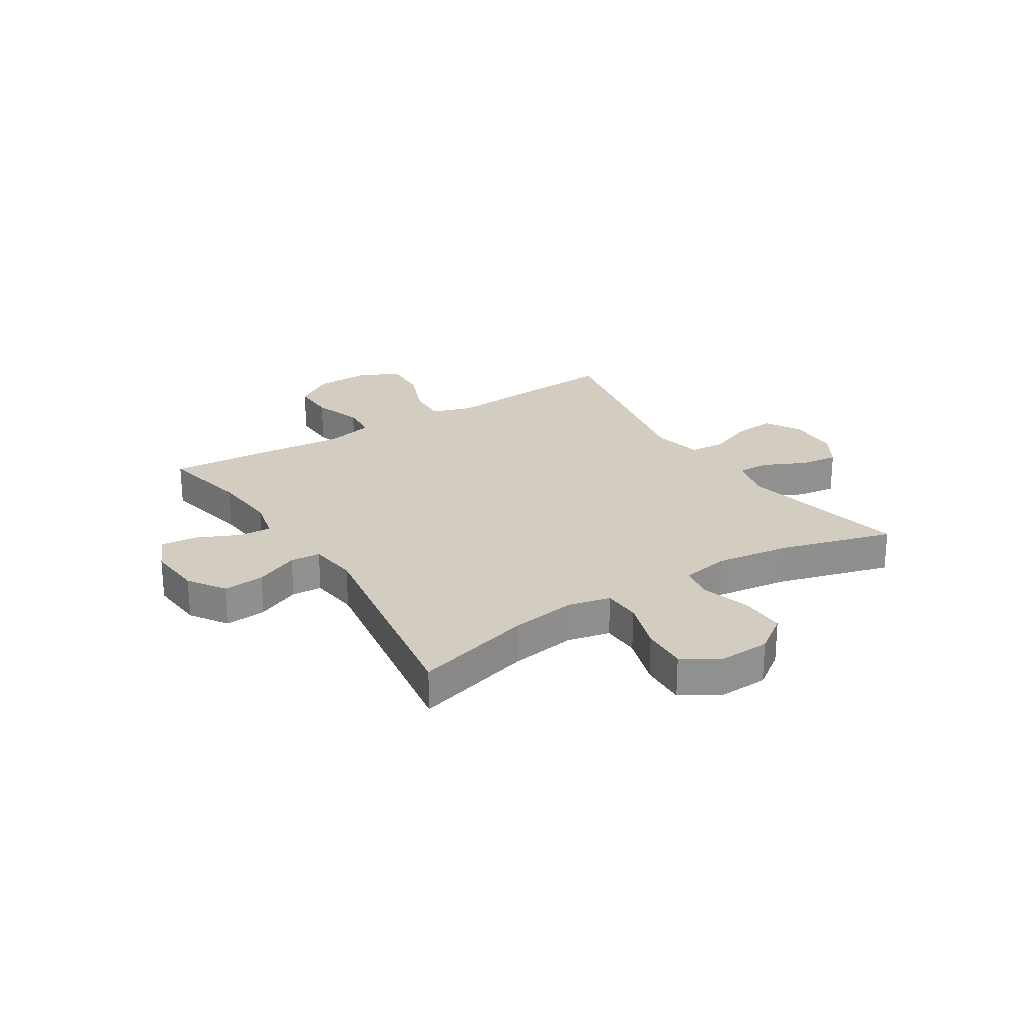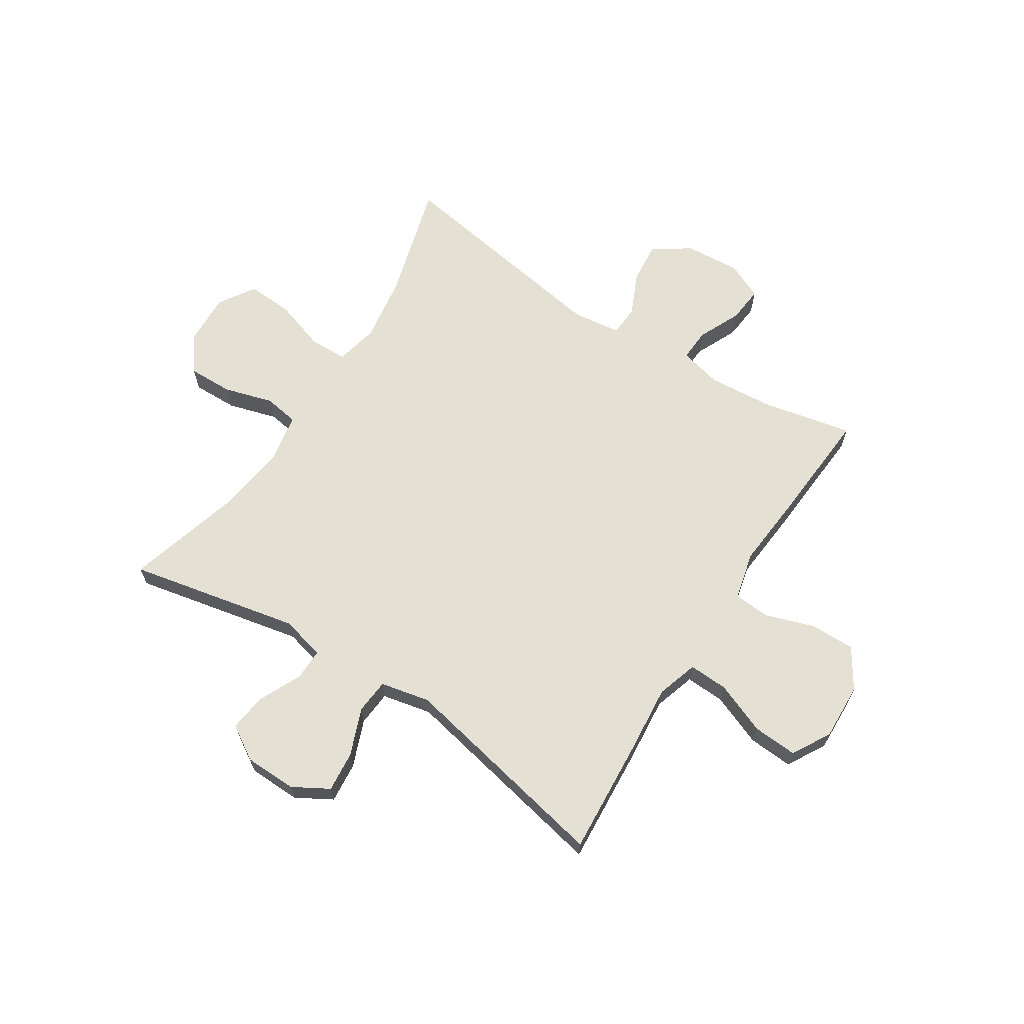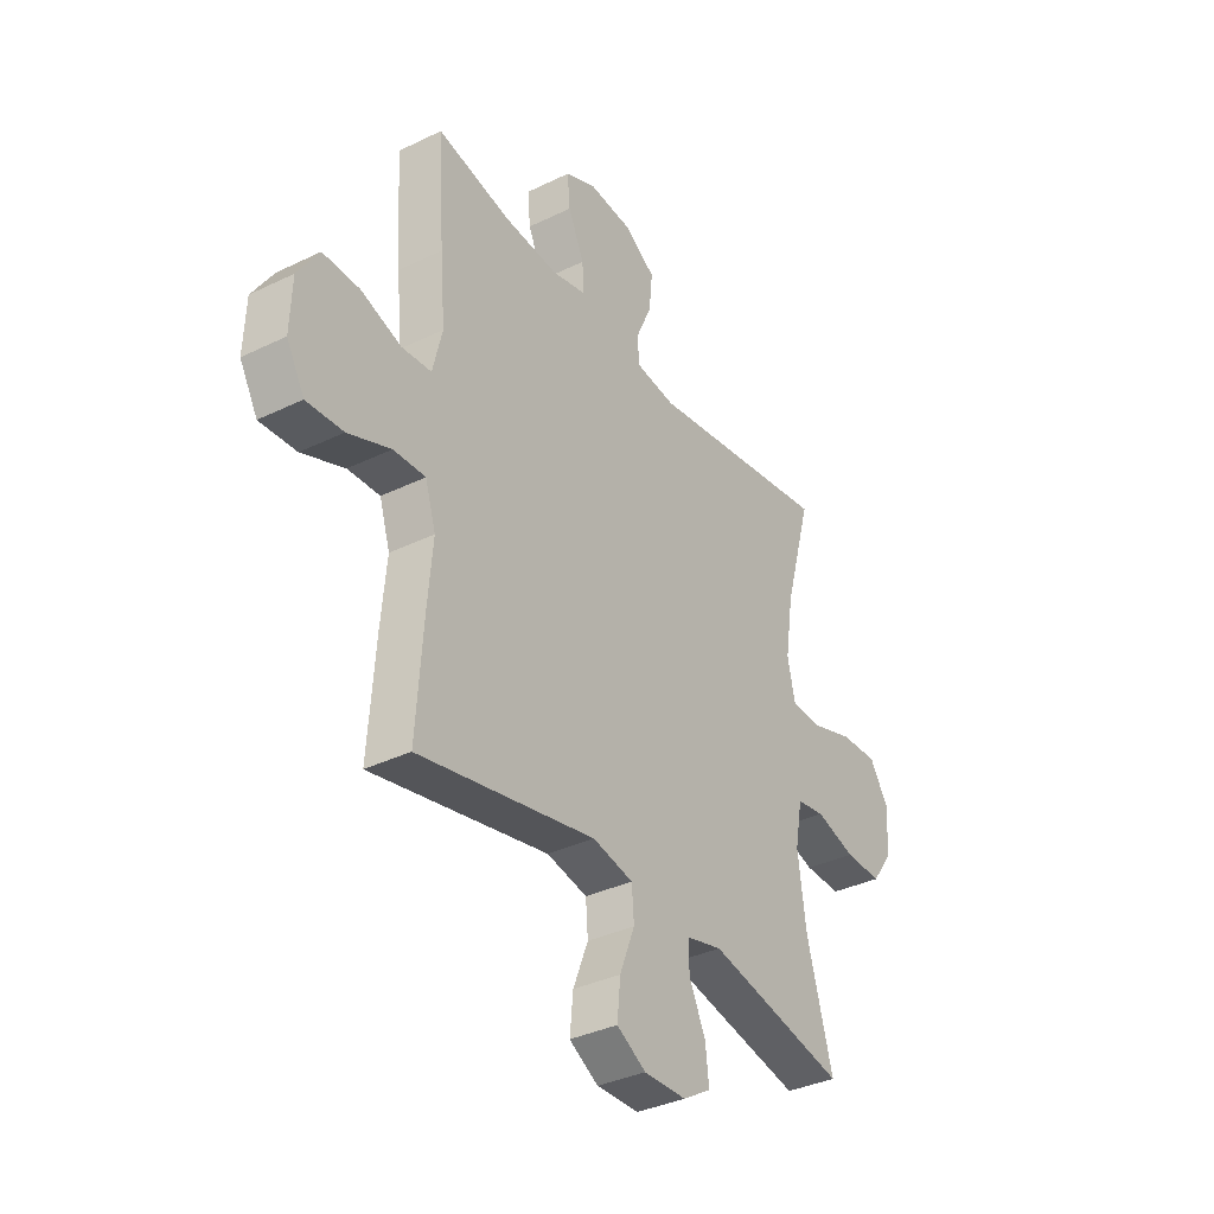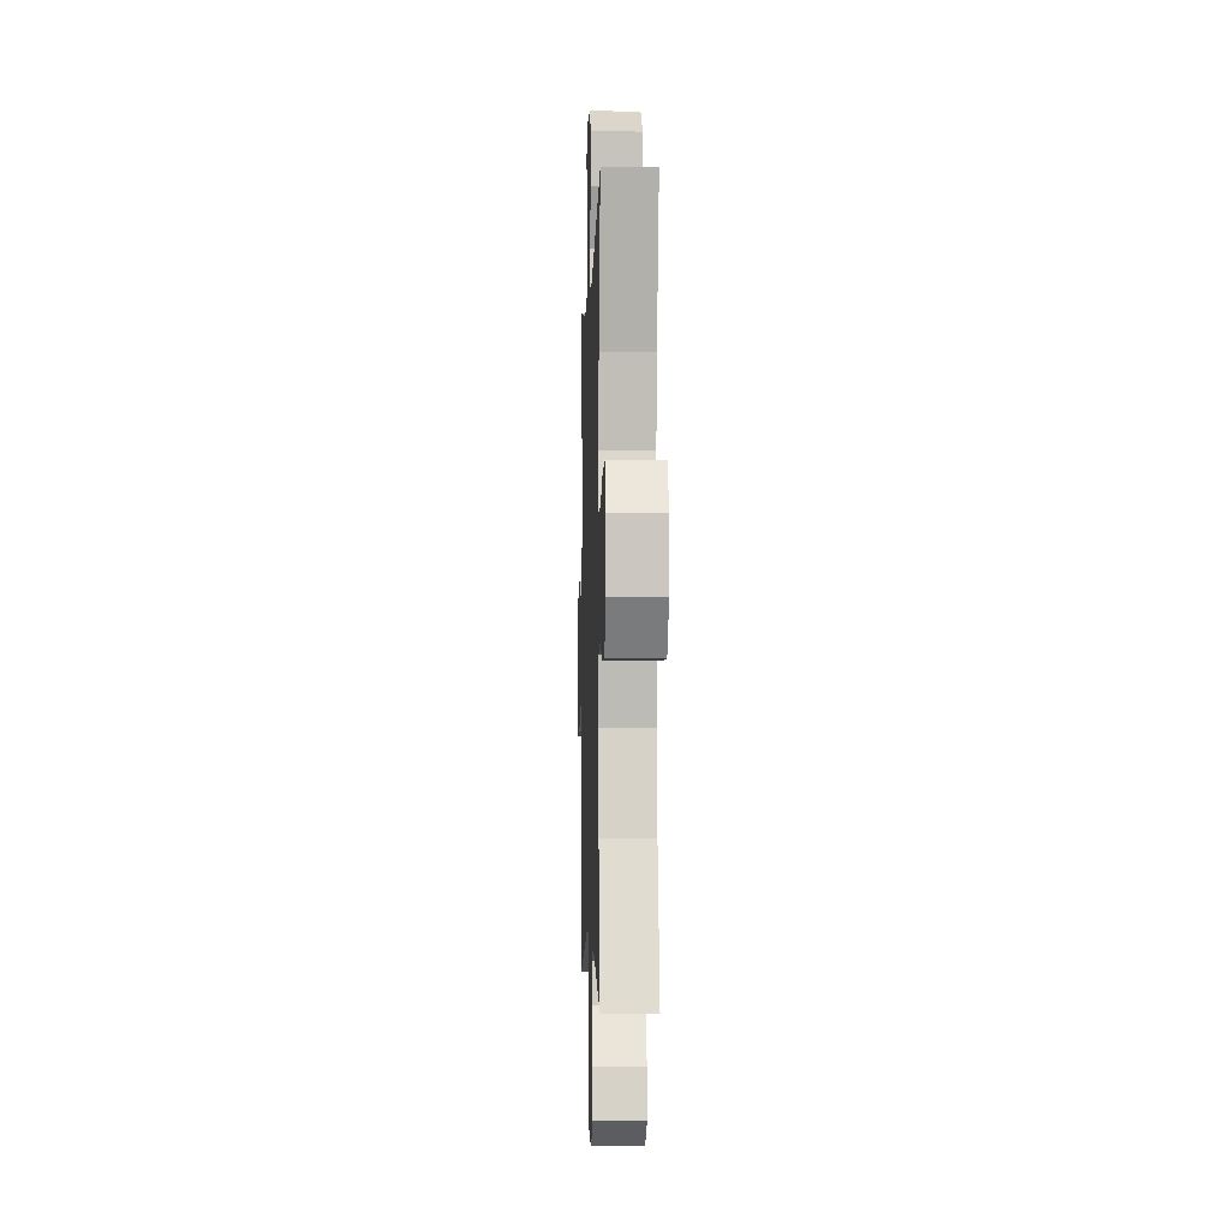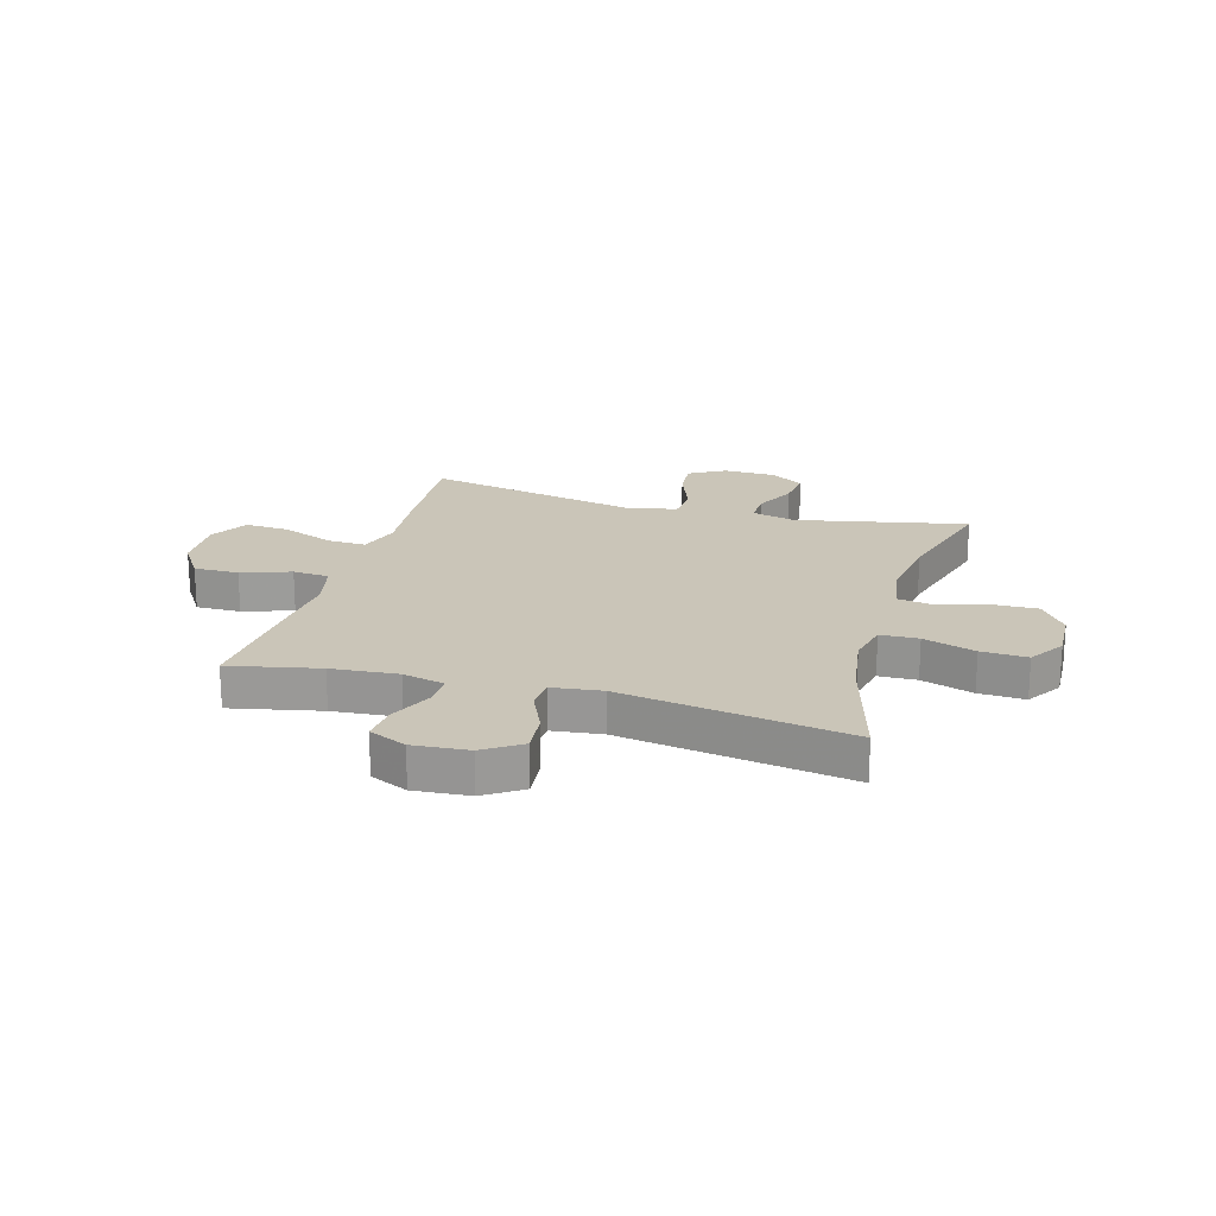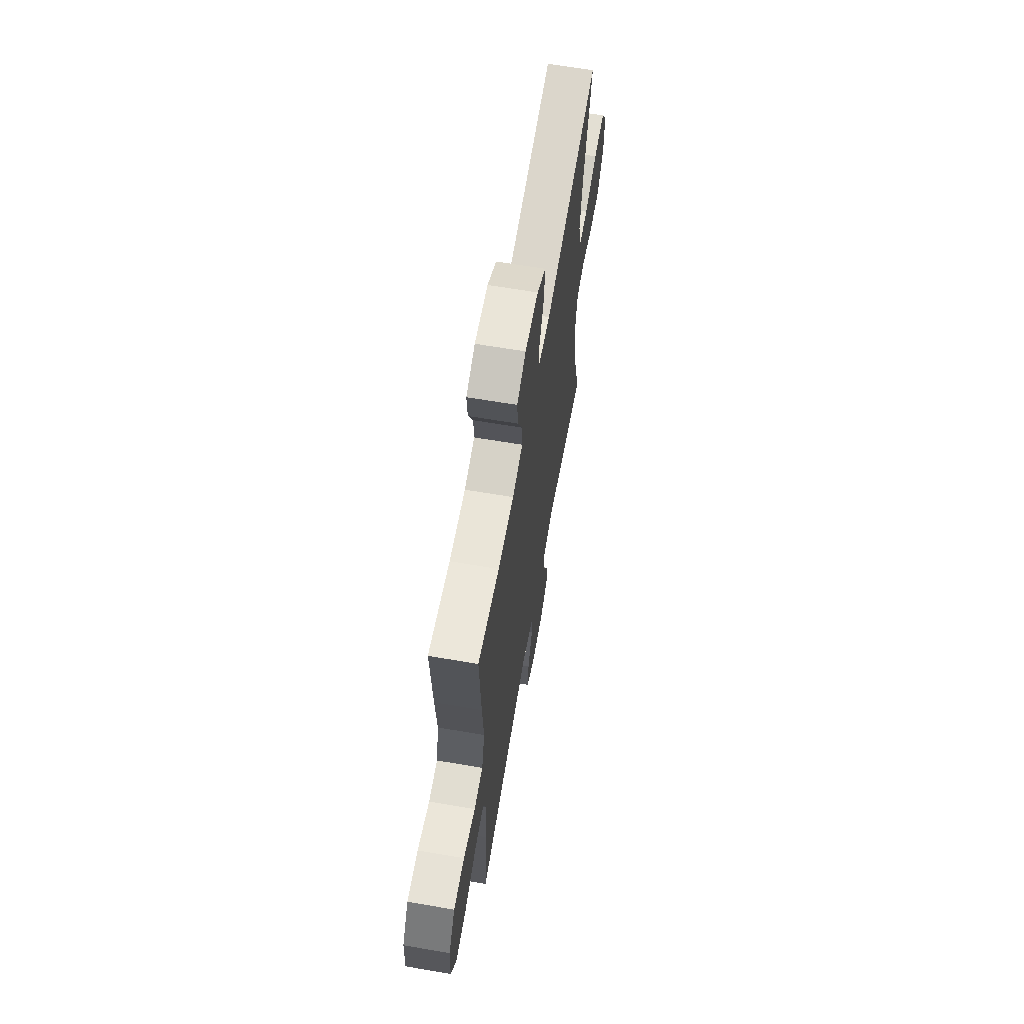
<metadata>
{"format":"obj","ext":"obj","renderer":"f3d","projection":"perspective","resolution":1024,"background":"white","views":[{"elev":24.5,"azim":57.7,"up":"+Y"},{"elev":65.7,"azim":-147.2,"up":"+Y"},{"elev":-35.6,"azim":-57.3,"up":"+Z"},{"elev":-4.1,"azim":88.1,"up":"+Z"},{"elev":20.3,"azim":16.0,"up":"+Y"},{"elev":64.1,"azim":-80.2,"up":"+Z"}]}
</metadata>
<code>
v 0.5 0.07 0.5
v 0.44 0.07 0.288
v 0.422 0.07 0.17
v 0.439 0.07 0.094
v 0.507 0.07 0.092
v 0.6 0.07 0.122
v 0.682 0.07 0.126
v 0.723 0.07 0.062
v 0.719 0.07 -0.03
v 0.672 0.07 -0.095
v 0.591 0.07 -0.093
v 0.503 0.07 -0.067
v 0.441 0.07 -0.077
v 0.425 0.07 -0.165
v 0.443 0.07 -0.297
v 0.5 0.07 -0.5
v 0.194 0.07 -0.436
v 0.115 0.07 -0.456
v 0.116 0.07 -0.513
v 0.152 0.07 -0.589
v 0.16 0.07 -0.657
v 0.098 0.07 -0.695
v 0.005 0.07 -0.697
v -0.059 0.07 -0.66
v -0.052 0.07 -0.587
v -0.019 0.07 -0.503
v -0.024 0.07 -0.44
v -0.113 0.07 -0.421
v -0.5 0.07 -0.5
v -0.485 0.07 -0.289
v -0.474 0.07 -0.169
v -0.497 0.07 -0.095
v -0.567 0.07 -0.098
v -0.66 0.07 -0.135
v -0.74 0.07 -0.14
v -0.779 0.07 -0.071
v -0.775 0.07 0.031
v -0.729 0.07 0.102
v -0.649 0.07 0.101
v -0.561 0.07 0.071
v -0.496 0.07 0.076
v -0.475 0.07 0.162
v -0.486 0.07 0.292
v -0.5 0.07 0.5
v -0.34 0.07 0.466
v -0.221 0.07 0.456
v -0.145 0.07 0.474
v -0.148 0.07 0.532
v -0.183 0.07 0.609
v -0.189 0.07 0.674
v -0.122 0.07 0.704
v -0.023 0.07 0.696
v 0.043 0.07 0.652
v 0.036 0.07 0.578
v 0.001 0.07 0.5
v 0.005 0.07 0.446
v 0.093 0.07 0.435
v 0.5 0 0.5
v 0.44 0 0.288
v 0.422 0 0.17
v 0.439 0 0.094
v 0.507 0 0.092
v 0.6 0 0.122
v 0.682 0 0.126
v 0.723 0 0.062
v 0.719 0 -0.03
v 0.672 0 -0.095
v 0.591 0 -0.093
v 0.503 0 -0.067
v 0.441 0 -0.077
v 0.425 0 -0.165
v 0.443 0 -0.297
v 0.5 0 -0.5
v 0.194 0 -0.436
v 0.115 0 -0.456
v 0.116 0 -0.513
v 0.152 0 -0.589
v 0.16 0 -0.657
v 0.098 0 -0.695
v 0.005 0 -0.697
v -0.059 0 -0.66
v -0.052 0 -0.587
v -0.019 0 -0.503
v -0.024 0 -0.44
v -0.113 0 -0.421
v -0.5 0 -0.5
v -0.485 0 -0.289
v -0.474 0 -0.169
v -0.497 0 -0.095
v -0.567 0 -0.098
v -0.66 0 -0.135
v -0.74 0 -0.14
v -0.779 0 -0.071
v -0.775 0 0.031
v -0.729 0 0.102
v -0.649 0 0.101
v -0.561 0 0.071
v -0.496 0 0.076
v -0.475 0 0.162
v -0.486 0 0.292
v -0.5 0 0.5
v -0.34 0 0.466
v -0.221 0 0.456
v -0.145 0 0.474
v -0.148 0 0.532
v -0.183 0 0.609
v -0.189 0 0.674
v -0.122 0 0.704
v -0.023 0 0.696
v 0.043 0 0.652
v 0.036 0 0.578
v 0.001 0 0.5
v 0.005 0 0.446
v 0.093 0 0.435
f 53 54 55
f 52 53 55
f 51 52 55
f 50 51 55
f 49 50 55
f 48 49 55
f 47 48 55 56
f 46 47 56
f 42 43 44 45
f 41 42 45 46
f 38 39 40
f 37 38 40
f 36 37 40
f 35 36 40
f 34 35 40
f 33 34 40
f 32 33 40 41
f 46 56 57
f 41 46 57
f 32 41 57
f 31 32 57
f 24 25 26
f 23 24 26
f 22 23 26
f 21 22 26
f 20 21 26
f 19 20 26
f 18 19 26 27
f 17 18 27 28
f 15 16 17
f 14 15 17 28
f 10 11 12
f 9 10 12
f 8 9 12
f 7 8 12
f 6 7 12
f 5 6 12
f 4 5 12 13
f 30 31 57
f 29 30 57
f 28 29 57
f 14 28 57
f 13 14 57
f 4 13 57
f 3 4 57
f 57 1 2
f 2 3 57
f 112 111 110
f 112 110 109
f 112 109 108
f 112 108 107
f 112 107 106
f 112 106 105
f 113 112 105 104
f 113 104 103
f 102 101 100 99
f 103 102 99 98
f 97 96 95
f 97 95 94
f 97 94 93
f 97 93 92
f 97 92 91
f 97 91 90
f 98 97 90 89
f 114 113 103
f 114 103 98
f 114 98 89
f 114 89 88
f 83 82 81
f 83 81 80
f 83 80 79
f 83 79 78
f 83 78 77
f 83 77 76
f 84 83 76 75
f 85 84 75 74
f 74 73 72
f 85 74 72 71
f 69 68 67
f 69 67 66
f 69 66 65
f 69 65 64
f 69 64 63
f 69 63 62
f 70 69 62 61
f 114 88 87
f 114 87 86
f 114 86 85
f 114 85 71
f 114 71 70
f 114 70 61
f 114 61 60
f 59 58 114
f 114 60 59
f 1 58 59 2
f 2 59 60 3
f 3 60 61 4
f 4 61 62 5
f 5 62 63 6
f 6 63 64 7
f 7 64 65 8
f 8 65 66 9
f 9 66 67 10
f 10 67 68 11
f 11 68 69 12
f 12 69 70 13
f 13 70 71 14
f 14 71 72 15
f 15 72 73 16
f 16 73 74 17
f 17 74 75 18
f 18 75 76 19
f 19 76 77 20
f 20 77 78 21
f 21 78 79 22
f 22 79 80 23
f 23 80 81 24
f 24 81 82 25
f 25 82 83 26
f 26 83 84 27
f 27 84 85 28
f 28 85 86 29
f 29 86 87 30
f 30 87 88 31
f 31 88 89 32
f 32 89 90 33
f 33 90 91 34
f 34 91 92 35
f 35 92 93 36
f 36 93 94 37
f 37 94 95 38
f 38 95 96 39
f 39 96 97 40
f 40 97 98 41
f 41 98 99 42
f 42 99 100 43
f 43 100 101 44
f 44 101 102 45
f 45 102 103 46
f 46 103 104 47
f 47 104 105 48
f 48 105 106 49
f 49 106 107 50
f 50 107 108 51
f 51 108 109 52
f 52 109 110 53
f 53 110 111 54
f 54 111 112 55
f 55 112 113 56
f 56 113 114 57
f 57 114 58 1

</code>
